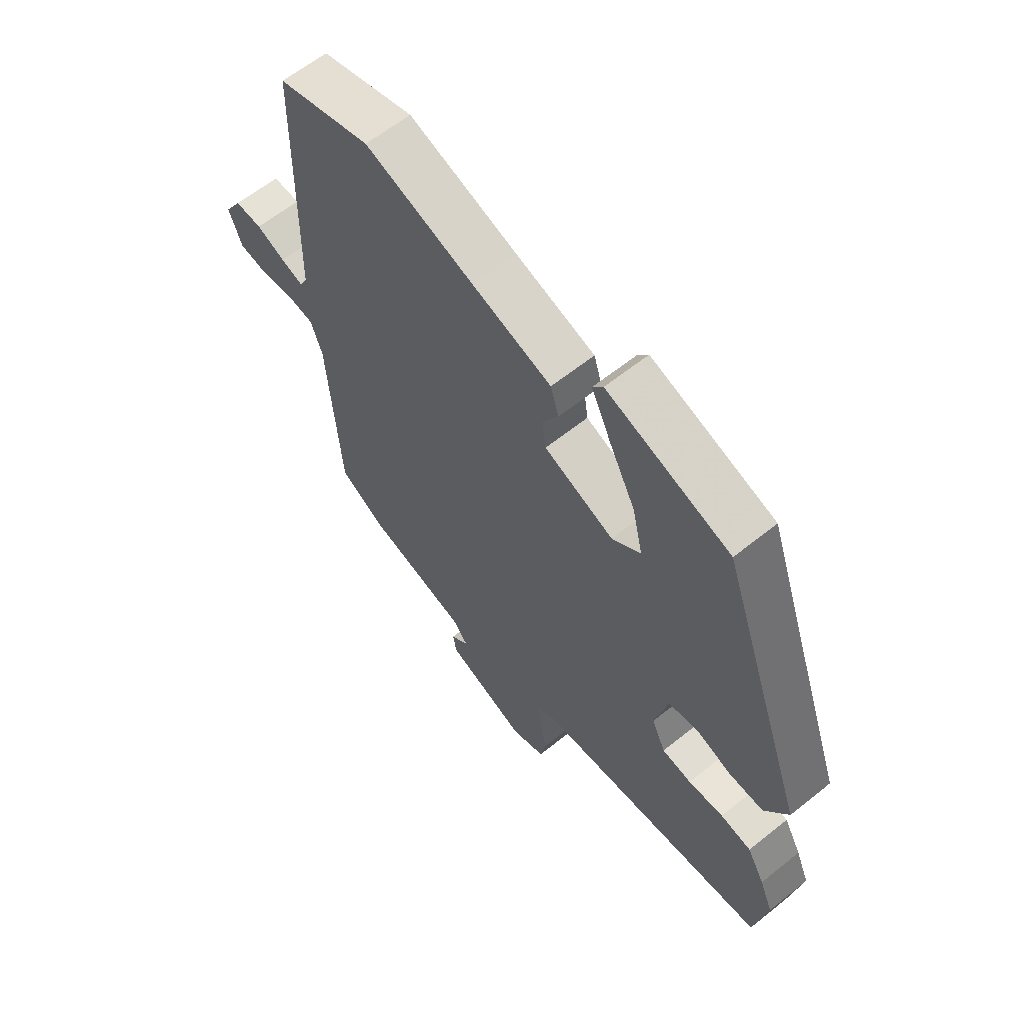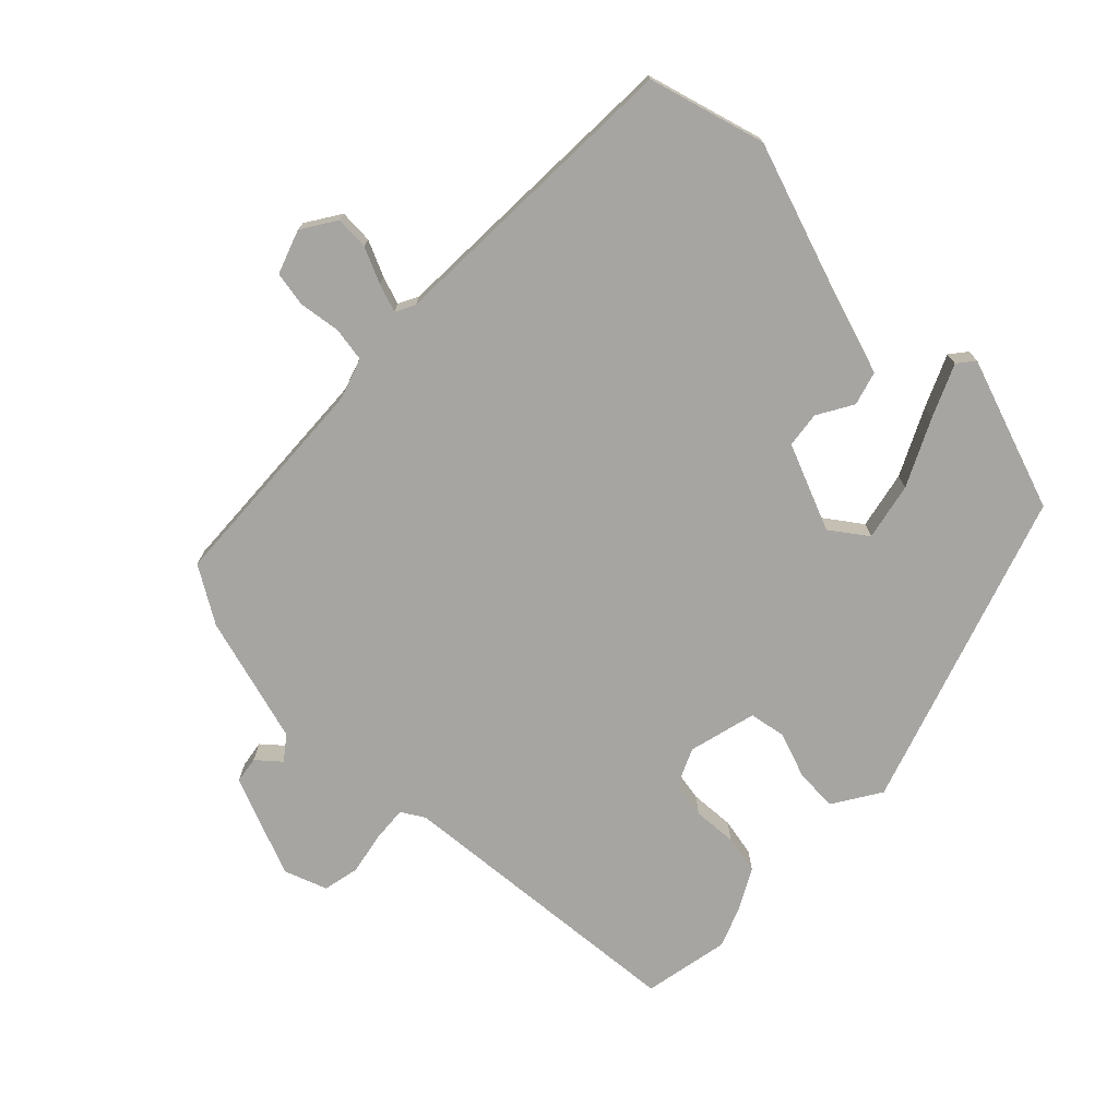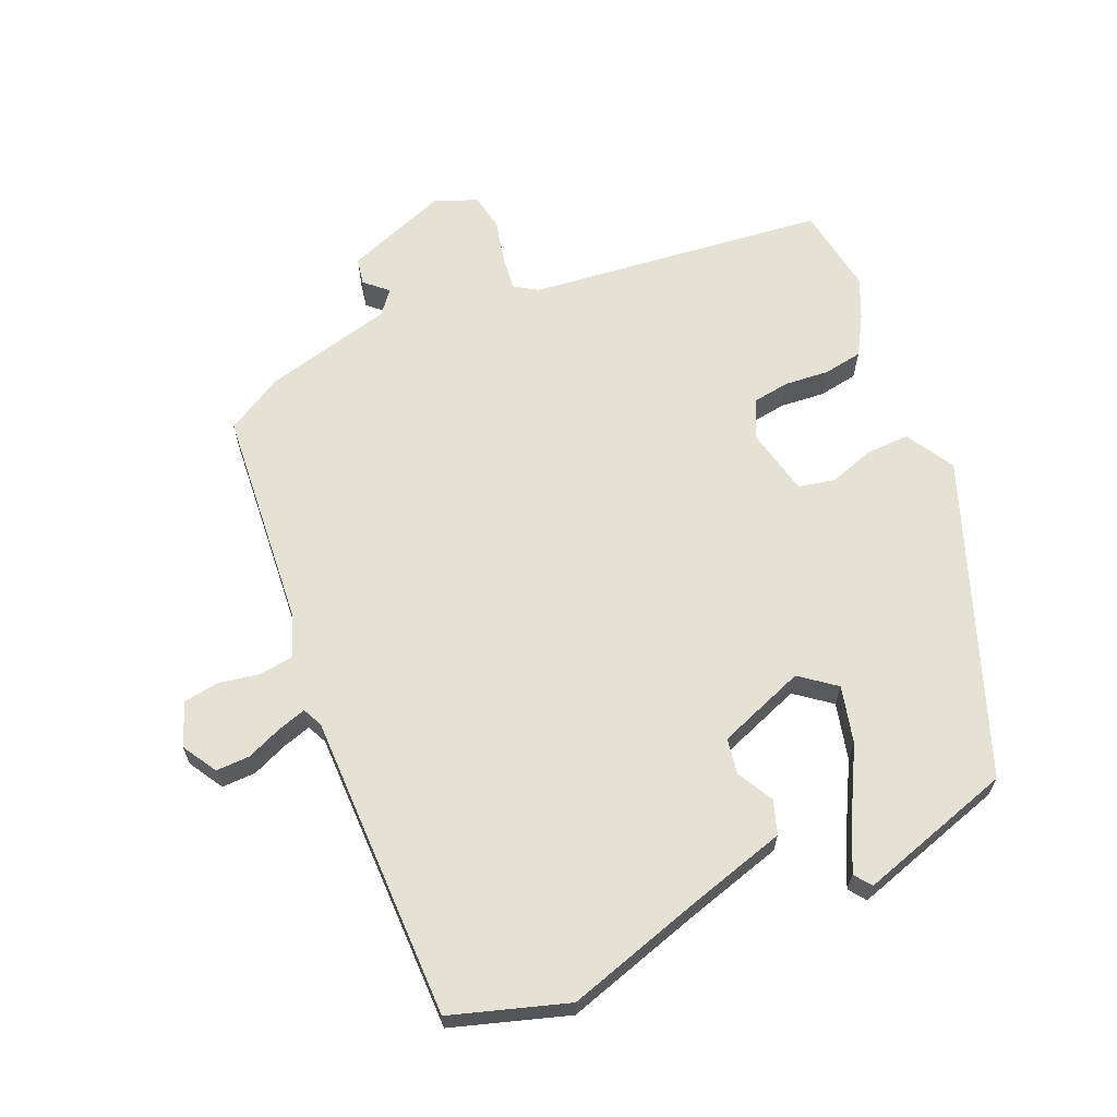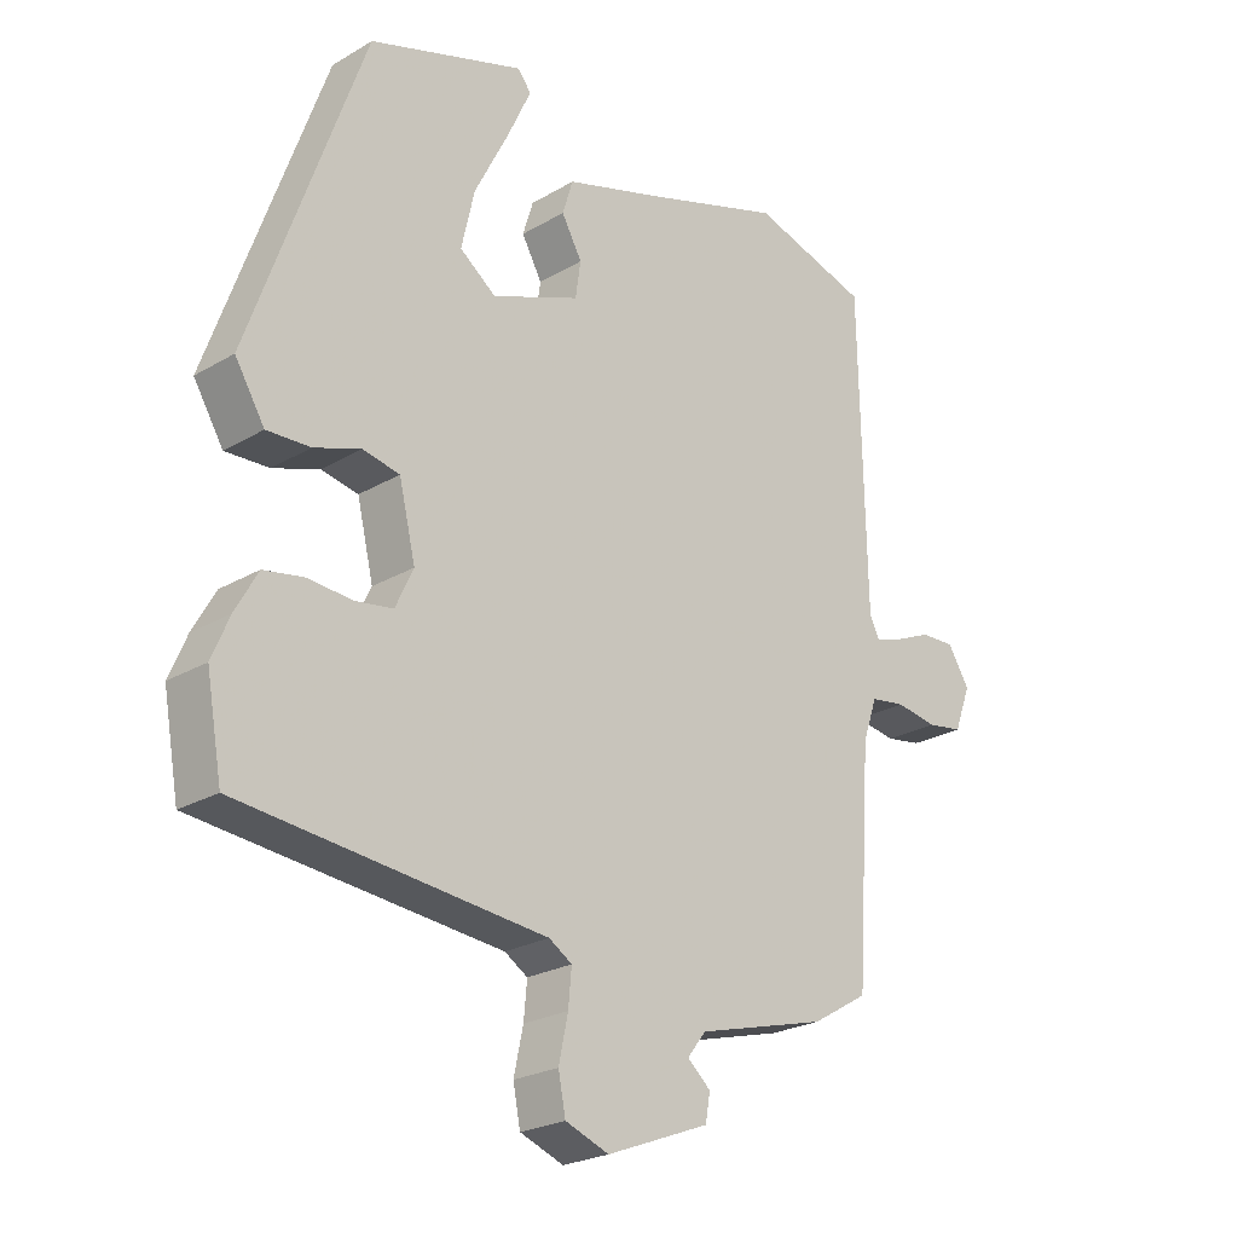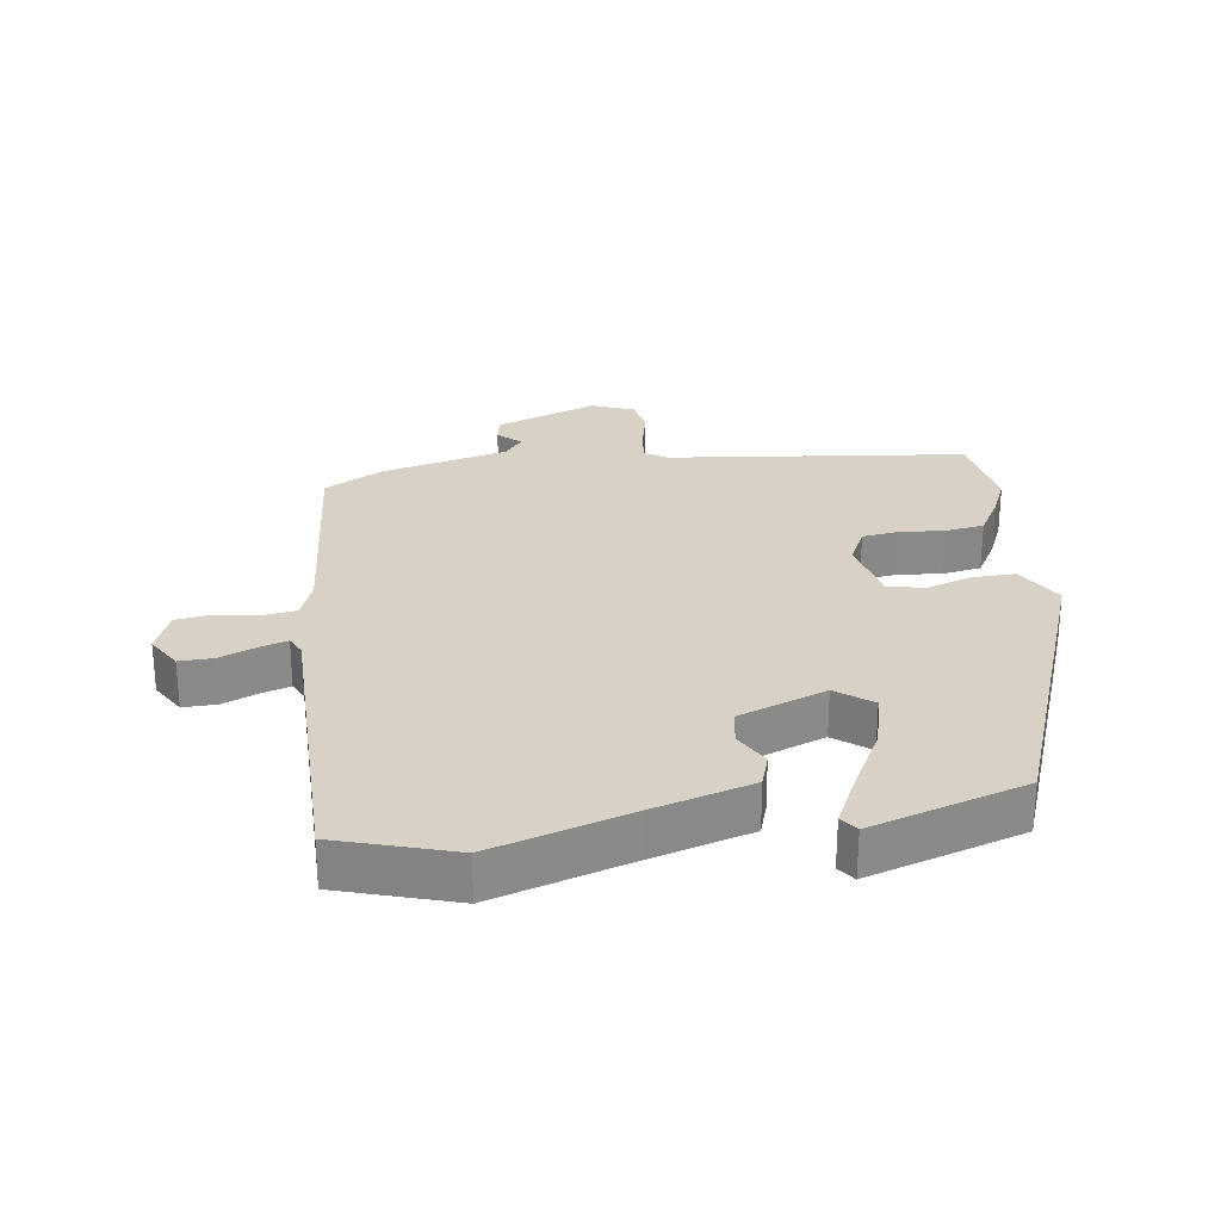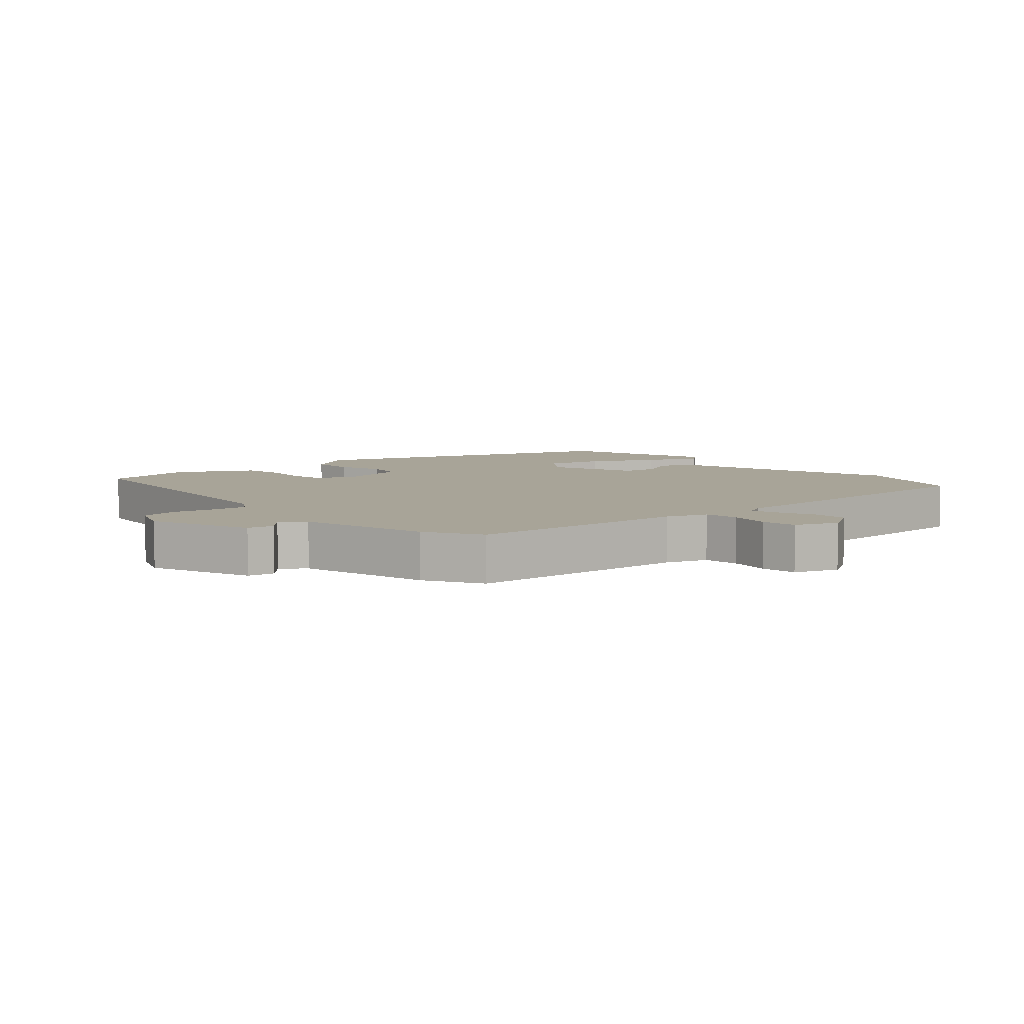
<metadata>
{"format":"obj","ext":"obj","renderer":"f3d","projection":"perspective","resolution":1024,"background":"white","views":[{"elev":62.0,"azim":50.8,"up":"+Z"},{"elev":-73.9,"azim":-45.2,"up":"+Y"},{"elev":64.6,"azim":-22.3,"up":"+Y"},{"elev":-24.0,"azim":134.3,"up":"+Z"},{"elev":27.2,"azim":-7.1,"up":"+Y"},{"elev":7.0,"azim":-131.2,"up":"+Y"}]}
</metadata>
<code>
v -0.494 0.07 -0.499
v -0.517 0.07 -0.159
v -0.539 0.07 -0.096
v -0.592 0.07 -0.088
v -0.656 0.07 -0.098
v -0.71 0.07 -0.089
v -0.735 0.07 -0.022
v -0.702 0.07 0.031
v -0.65 0.07 0.029
v -0.595 0.07 0.005
v -0.552 0.07 -0.009
v -0.537 0.07 0.021
v -0.528 0.07 0.492
v -0.349 0.07 0.545
v -0.14 0.07 0.477
v 0.012 0.07 0.43
v 0.028 0.07 0.378
v -0.003 0.07 0.323
v 0.005 0.07 0.268
v 0.139 0.07 0.215
v 0.194 0.07 0.256
v 0.174 0.07 0.344
v 0.123 0.07 0.444
v 0.086 0.07 0.524
v 0.106 0.07 0.55
v 0.342 0.07 0.472
v 0.513 0.07 -0.011
v 0.468 0.07 -0.085
v 0.402 0.07 -0.082
v 0.332 0.07 -0.058
v 0.276 0.07 -0.069
v 0.251 0.07 -0.174
v 0.278 0.07 -0.232
v 0.335 0.07 -0.241
v 0.403 0.07 -0.236
v 0.463 0.07 -0.247
v 0.497 0.07 -0.308
v 0.523 0.07 -0.37
v 0.499 0.07 -0.504
v 0.039 0.07 -0.549
v 0.004 0.07 -0.571
v 0.009 0.07 -0.625
v 0.023 0.07 -0.691
v 0.012 0.07 -0.747
v -0.054 0.07 -0.772
v -0.21 0.07 -0.711
v -0.217 0.07 -0.67
v -0.182 0.07 -0.639
v -0.21 0.07 -0.603
v -0.408 0.07 -0.55
v -0.494 0 -0.499
v -0.517 0 -0.159
v -0.539 0 -0.096
v -0.592 0 -0.088
v -0.656 0 -0.098
v -0.71 0 -0.089
v -0.735 0 -0.022
v -0.702 0 0.031
v -0.65 0 0.029
v -0.595 0 0.005
v -0.552 0 -0.009
v -0.537 0 0.021
v -0.528 0 0.492
v -0.349 0 0.545
v -0.14 0 0.477
v 0.012 0 0.43
v 0.028 0 0.378
v -0.003 0 0.323
v 0.005 0 0.268
v 0.139 0 0.215
v 0.194 0 0.256
v 0.174 0 0.344
v 0.123 0 0.444
v 0.086 0 0.524
v 0.106 0 0.55
v 0.342 0 0.472
v 0.513 0 -0.011
v 0.468 0 -0.085
v 0.402 0 -0.082
v 0.332 0 -0.058
v 0.276 0 -0.069
v 0.251 0 -0.174
v 0.278 0 -0.232
v 0.335 0 -0.241
v 0.403 0 -0.236
v 0.463 0 -0.247
v 0.497 0 -0.308
v 0.523 0 -0.37
v 0.499 0 -0.504
v 0.039 0 -0.549
v 0.004 0 -0.571
v 0.009 0 -0.625
v 0.023 0 -0.691
v 0.012 0 -0.747
v -0.054 0 -0.772
v -0.21 0 -0.711
v -0.217 0 -0.67
v -0.182 0 -0.639
v -0.21 0 -0.603
v -0.408 0 -0.55
f 49 50 1 2
f 48 49 2 3
f 46 47 48
f 45 46 48
f 44 45 48
f 43 44 48
f 42 43 48
f 41 42 48 3
f 40 41 3
f 38 39 40
f 37 38 40
f 36 37 40
f 35 36 40
f 34 35 40
f 33 34 40
f 32 33 40 3
f 31 32 3 4
f 30 31 4
f 28 29 30
f 27 28 30
f 26 27 30
f 25 26 30
f 22 23 24 25
f 22 25 30
f 21 22 30
f 20 21 30
f 19 20 30 4
f 15 16 17 18
f 15 18 19
f 14 15 19
f 13 14 19
f 12 13 19
f 11 12 19
f 8 9 10
f 7 8 10
f 6 7 10
f 5 6 10
f 4 5 10
f 4 10 11
f 4 11 19
f 52 51 100 99
f 53 52 99 98
f 98 97 96
f 98 96 95
f 98 95 94
f 98 94 93
f 98 93 92
f 53 98 92 91
f 53 91 90
f 90 89 88
f 90 88 87
f 90 87 86
f 90 86 85
f 90 85 84
f 90 84 83
f 53 90 83 82
f 54 53 82 81
f 54 81 80
f 80 79 78
f 80 78 77
f 80 77 76
f 80 76 75
f 75 74 73 72
f 80 75 72
f 80 72 71
f 80 71 70
f 54 80 70 69
f 68 67 66 65
f 69 68 65
f 69 65 64
f 69 64 63
f 69 63 62
f 69 62 61
f 60 59 58
f 60 58 57
f 60 57 56
f 60 56 55
f 60 55 54
f 61 60 54
f 69 61 54
f 1 51 52 2
f 2 52 53 3
f 3 53 54 4
f 4 54 55 5
f 5 55 56 6
f 6 56 57 7
f 7 57 58 8
f 8 58 59 9
f 9 59 60 10
f 10 60 61 11
f 11 61 62 12
f 12 62 63 13
f 13 63 64 14
f 14 64 65 15
f 15 65 66 16
f 16 66 67 17
f 17 67 68 18
f 18 68 69 19
f 19 69 70 20
f 20 70 71 21
f 21 71 72 22
f 22 72 73 23
f 23 73 74 24
f 24 74 75 25
f 25 75 76 26
f 26 76 77 27
f 27 77 78 28
f 28 78 79 29
f 29 79 80 30
f 30 80 81 31
f 31 81 82 32
f 32 82 83 33
f 33 83 84 34
f 34 84 85 35
f 35 85 86 36
f 36 86 87 37
f 37 87 88 38
f 38 88 89 39
f 39 89 90 40
f 40 90 91 41
f 41 91 92 42
f 42 92 93 43
f 43 93 94 44
f 44 94 95 45
f 45 95 96 46
f 46 96 97 47
f 47 97 98 48
f 48 98 99 49
f 49 99 100 50
f 50 100 51 1

</code>
